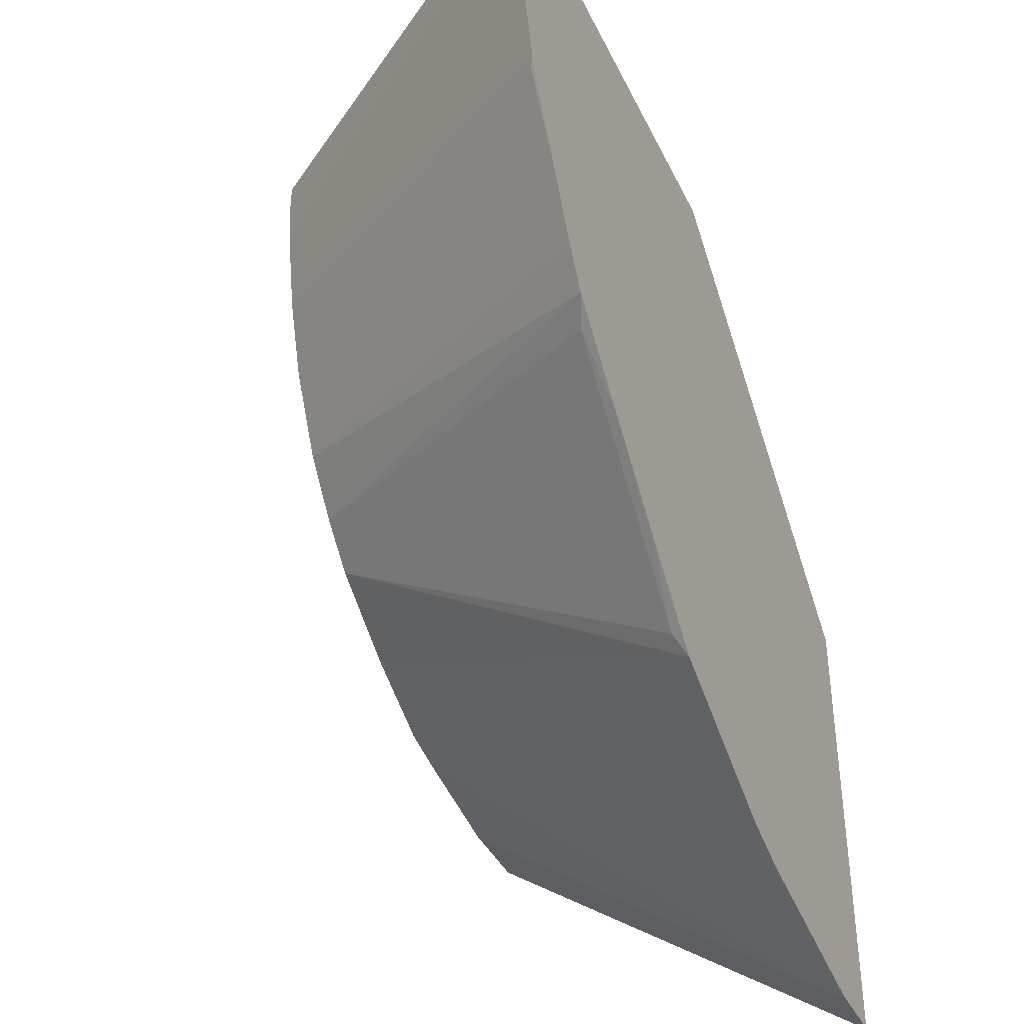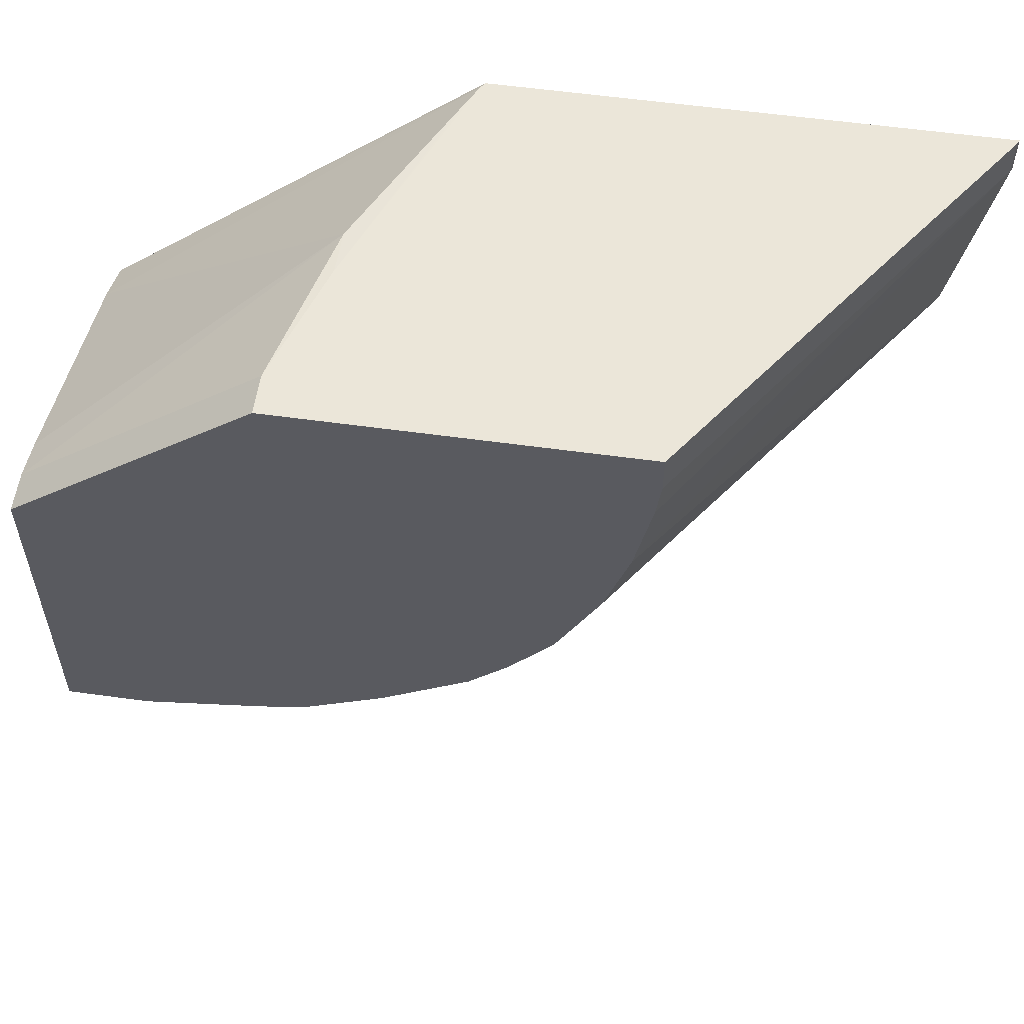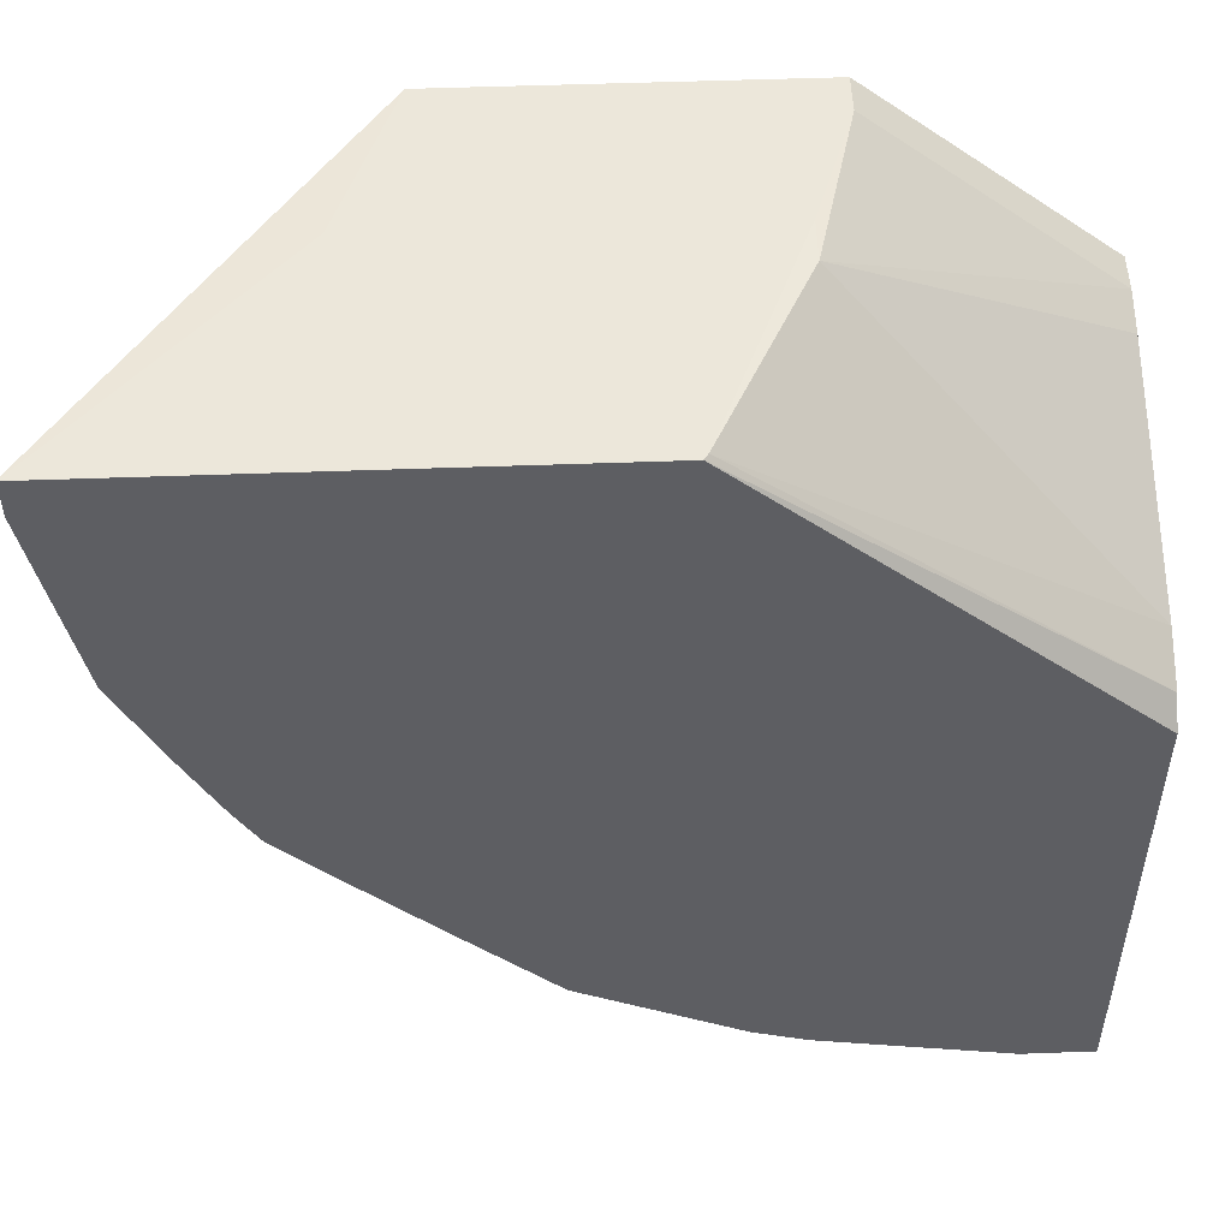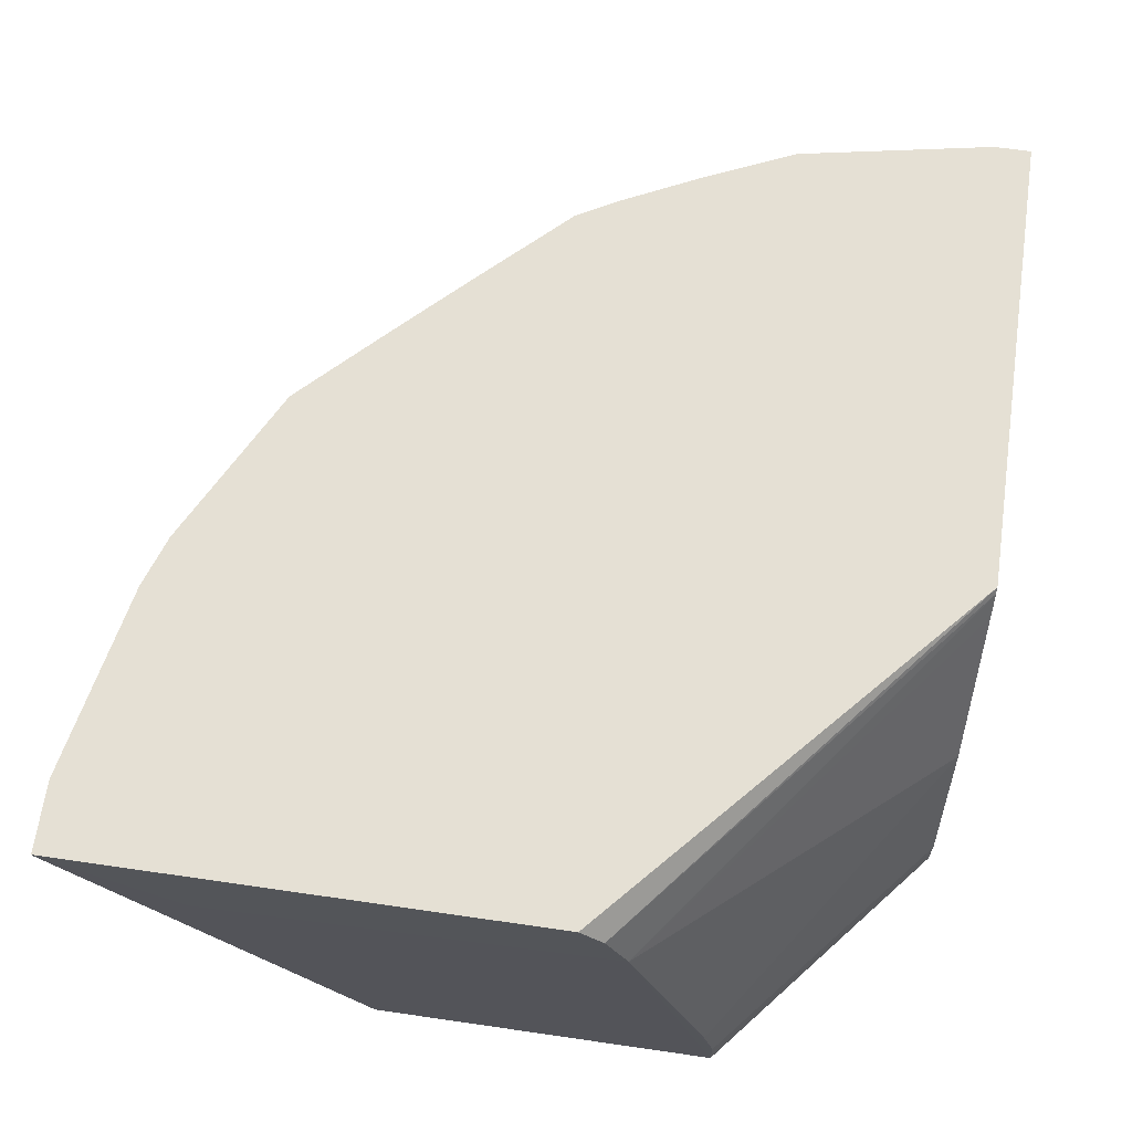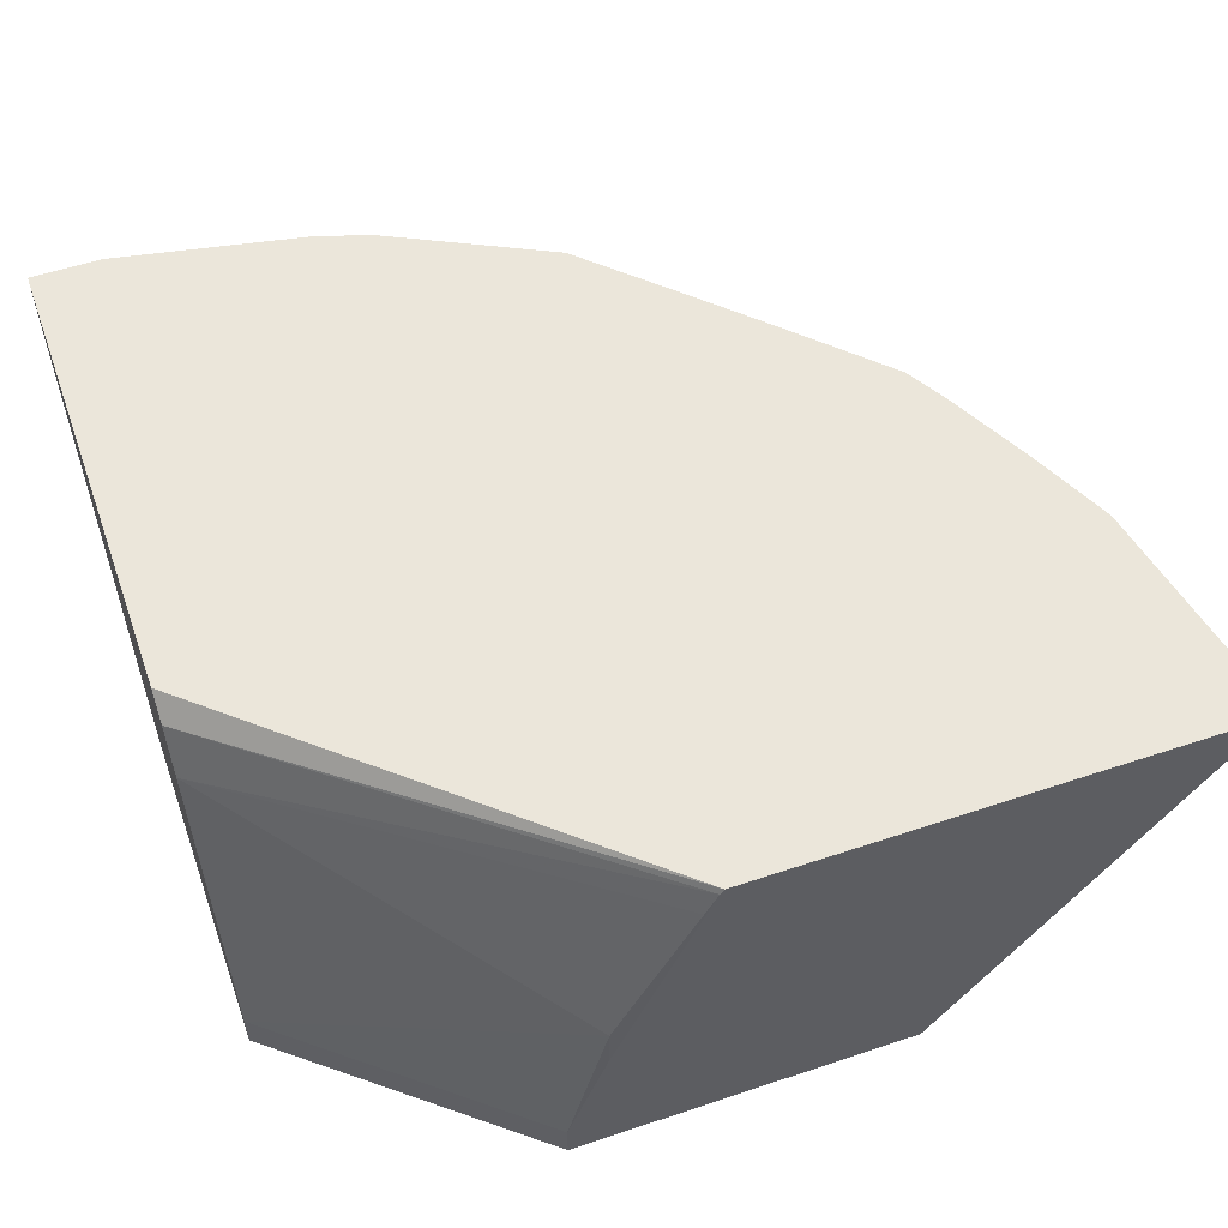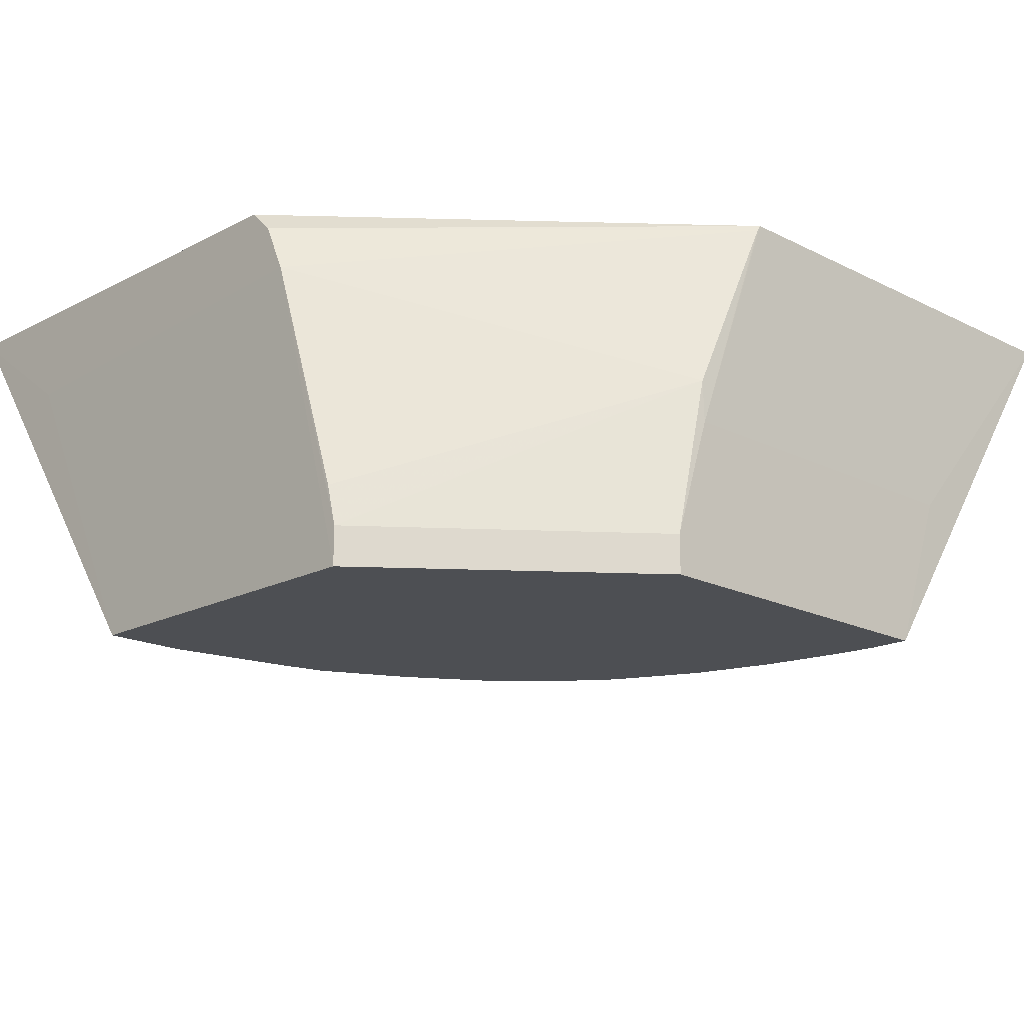
<metadata>
{"format":"obj","ext":"obj","renderer":"f3d","projection":"perspective","resolution":1024,"background":"white","views":[{"elev":-39.9,"azim":114.0,"up":"+Z"},{"elev":57.2,"azim":8.2,"up":"+Z"},{"elev":51.0,"azim":177.7,"up":"+Z"},{"elev":65.4,"azim":-81.7,"up":"+Y"},{"elev":54.7,"azim":-19.5,"up":"+Y"},{"elev":-17.8,"azim":-44.5,"up":"+Y"}]}
</metadata>
<code>
v 0.3372 0.5587 -0.001164
v 0.2478 0.4625 -0.0005243
v 0.2237 0.3979 -0.0005243
v 0.08275 0.3979 -0.0005243
v 0.09911 0.4625 -0.0005243
v 0.08275 0.4136 -0.0005243
v -0.01627 0.3979 -0.08275
v -0.01627 0.4136 -0.08275
v -0.01662 0.5294 -0.1199
v -0.01627 0.4305 -0.08701
v 0.09929 0.4798 -0.001176
v 0.1319 0.546 -0.001164
v 0.1371 0.5563 -0.001164
v -0.01662 0.5493 -0.1291
v 0.1387 0.5587 -0.001164
v -0.01662 0.5587 -0.1387
v -0.01662 0.5587 -0.3372
v -0.01662 0.5201 -0.2849
v -0.01627 0.3979 -0.2236
v -0.01662 0.557 -0.3364
v -0.01576 0.3979 -0.2237
v 0.01735 0.3979 -0.2237
v 0.01106 0.557 -0.3364
v 0.0661 0.3979 -0.2153
v 0.08471 0.3979 -0.2111
v 0.09225 0.5587 -0.3218
v 0.114 0.5587 -0.3146
v 0.01269 0.5587 -0.3372
v 0.2793 0.5587 -0.1825
v 0.1805 0.5587 -0.2813
v 0.1183 0.3979 -0.1943
v 0.1544 0.3979 -0.171
v 0.1861 0.5543 -0.273
v 0.171 0.3979 -0.1544
v 0.2219 0.3979 -0.03231
v 0.2237 0.3979 -0.01655
v 0.3364 0.557 -0.01656
v 0.2154 0.3979 -0.06619
v 0.3221 0.5587 -0.0965
v 0.2053 0.3979 -0.09851
v 0.1888 0.3979 -0.1316
v 0.289 0.5587 -0.1655
v 0.3056 0.5587 -0.1324
v 0.1882 0.3979 -0.1326
v 0.2688 0.5543 -0.1903
v 0.2462 0.5587 -0.2161
v 0.2297 0.5587 -0.2327
v 0.2027 0.5543 -0.2565
v 0.2142 0.5587 -0.2482
v 0.3199 0.557 -0.0993
v 0.3372 0.5587 -0.01656
v 0.3364 0.557 -0.001164
f 44 29 41
f 38 40 39
f 38 35 40
f 40 35 34
f 42 41 29
f 42 40 41
f 42 43 40
f 42 29 43
f 38 39 37
f 41 40 34
f 38 37 35
f 4 7 3
f 36 37 3
f 36 3 35
f 35 3 34
f 3 7 34
f 19 34 7
f 25 34 19
f 32 34 25
f 32 33 34
f 32 30 33
f 36 35 37
f 44 34 29
f 10 11 9
f 45 29 34
f 31 30 32
f 52 1 3
f 52 3 37
f 52 37 1
f 51 1 37
f 51 39 1
f 39 29 1
f 50 39 40
f 50 40 43
f 50 43 39
f 44 41 34
f 43 29 39
f 49 33 30
f 49 30 47
f 49 47 33
f 33 47 48
f 33 48 34
f 45 34 48
f 45 48 47
f 46 45 47
f 46 47 29
f 46 29 45
f 47 30 29
f 31 32 25
f 51 37 39
f 31 27 30
f 14 15 16
f 15 1 16
f 2 1 15
f 5 2 15
f 13 12 5
f 13 5 15
f 13 15 14
f 13 14 9
f 13 9 12
f 12 9 11
f 14 16 9
f 12 11 5
f 8 6 11
f 8 11 10
f 8 10 9
f 8 9 7
f 8 7 6
f 6 7 4
f 6 4 5
f 5 4 2
f 2 4 3
f 31 25 27
f 6 5 11
f 17 9 16
f 2 3 1
f 18 7 9
f 18 9 17
f 27 28 30
f 30 28 29
f 29 28 1
f 16 1 28
f 17 16 28
f 20 18 17
f 23 17 28
f 24 23 28
f 26 24 28
f 26 28 27
f 20 17 23
f 26 25 24
f 24 25 19
f 22 24 19
f 18 19 7
f 22 23 24
f 22 20 23
f 21 20 22
f 21 22 19
f 21 19 20
f 26 27 25
f 20 19 18

</code>
